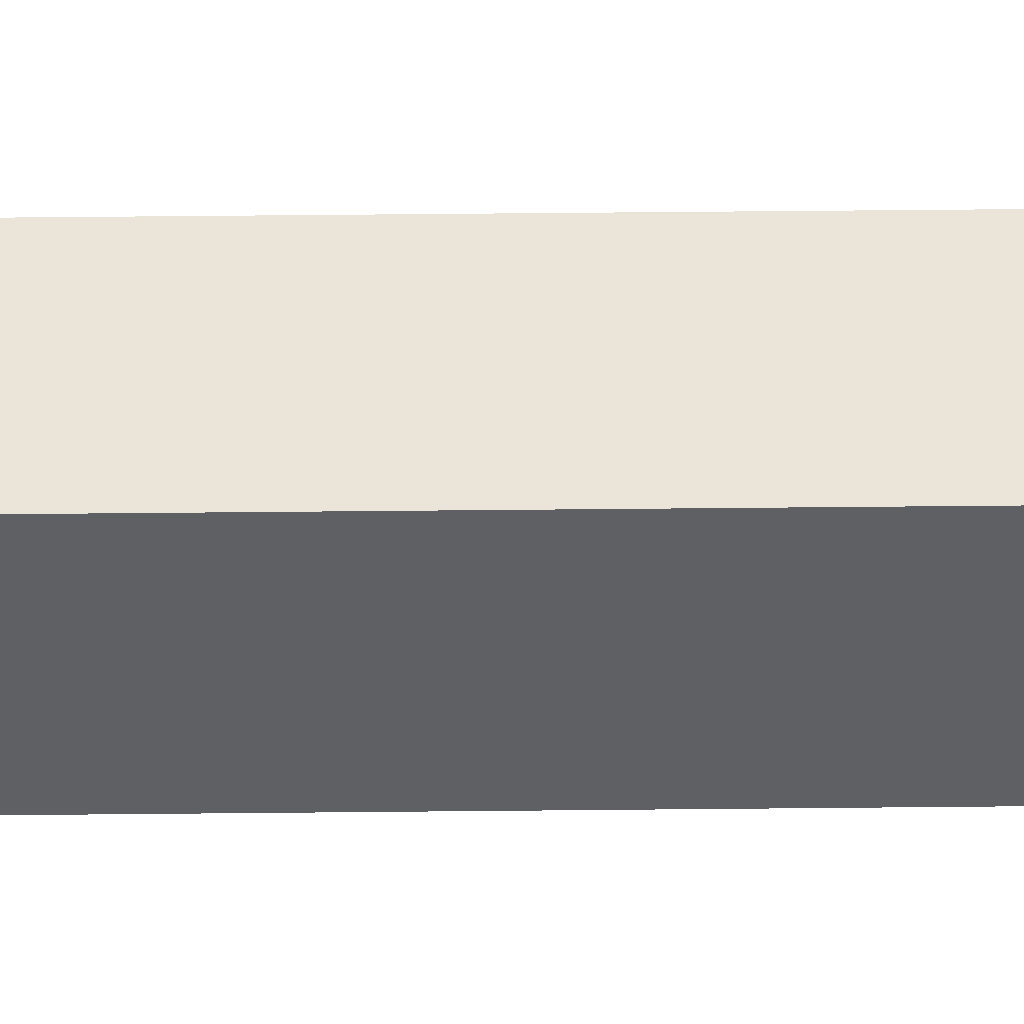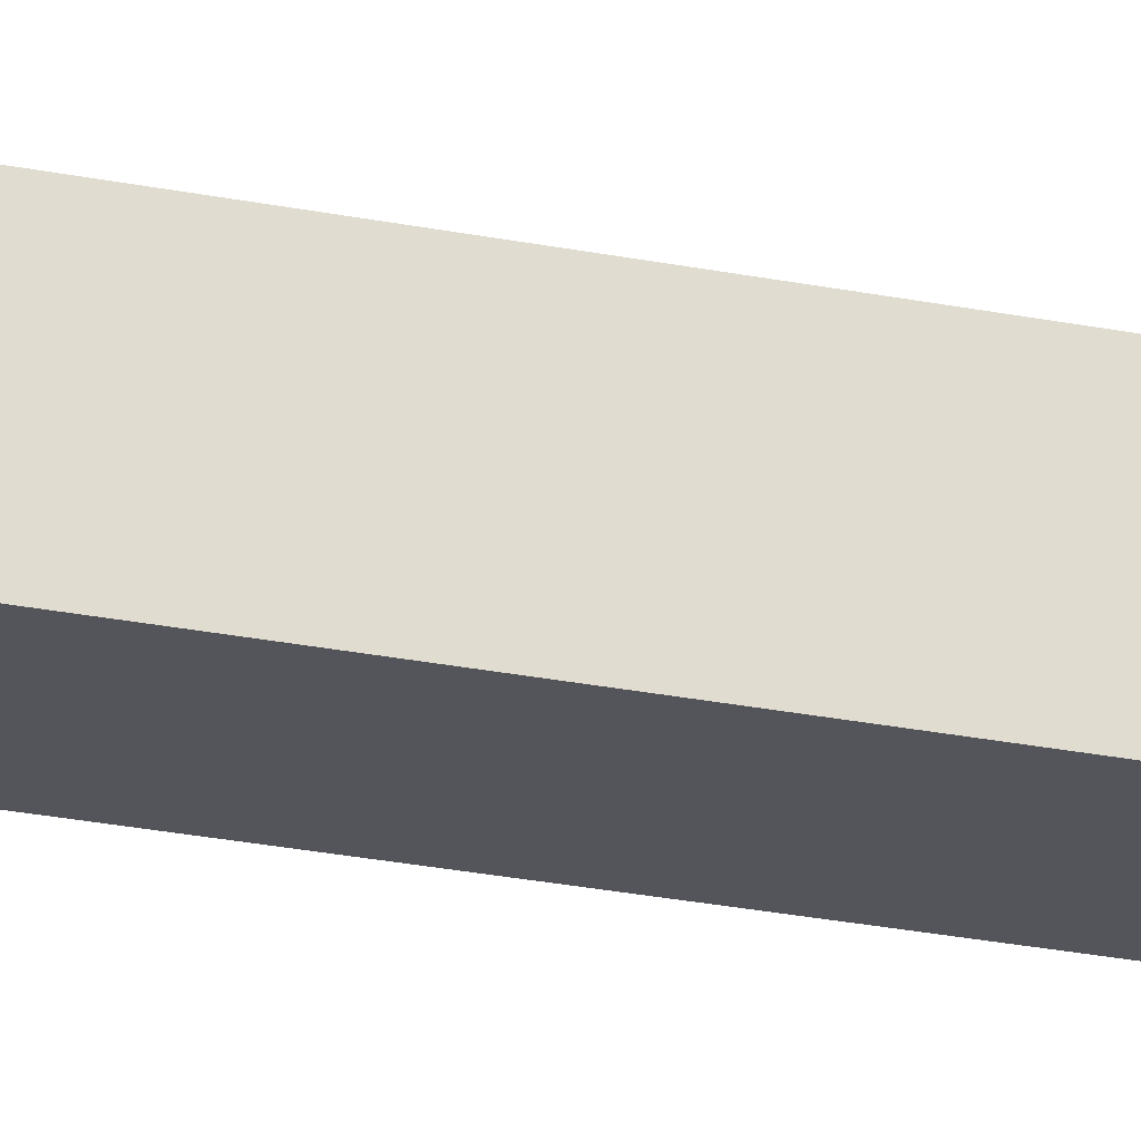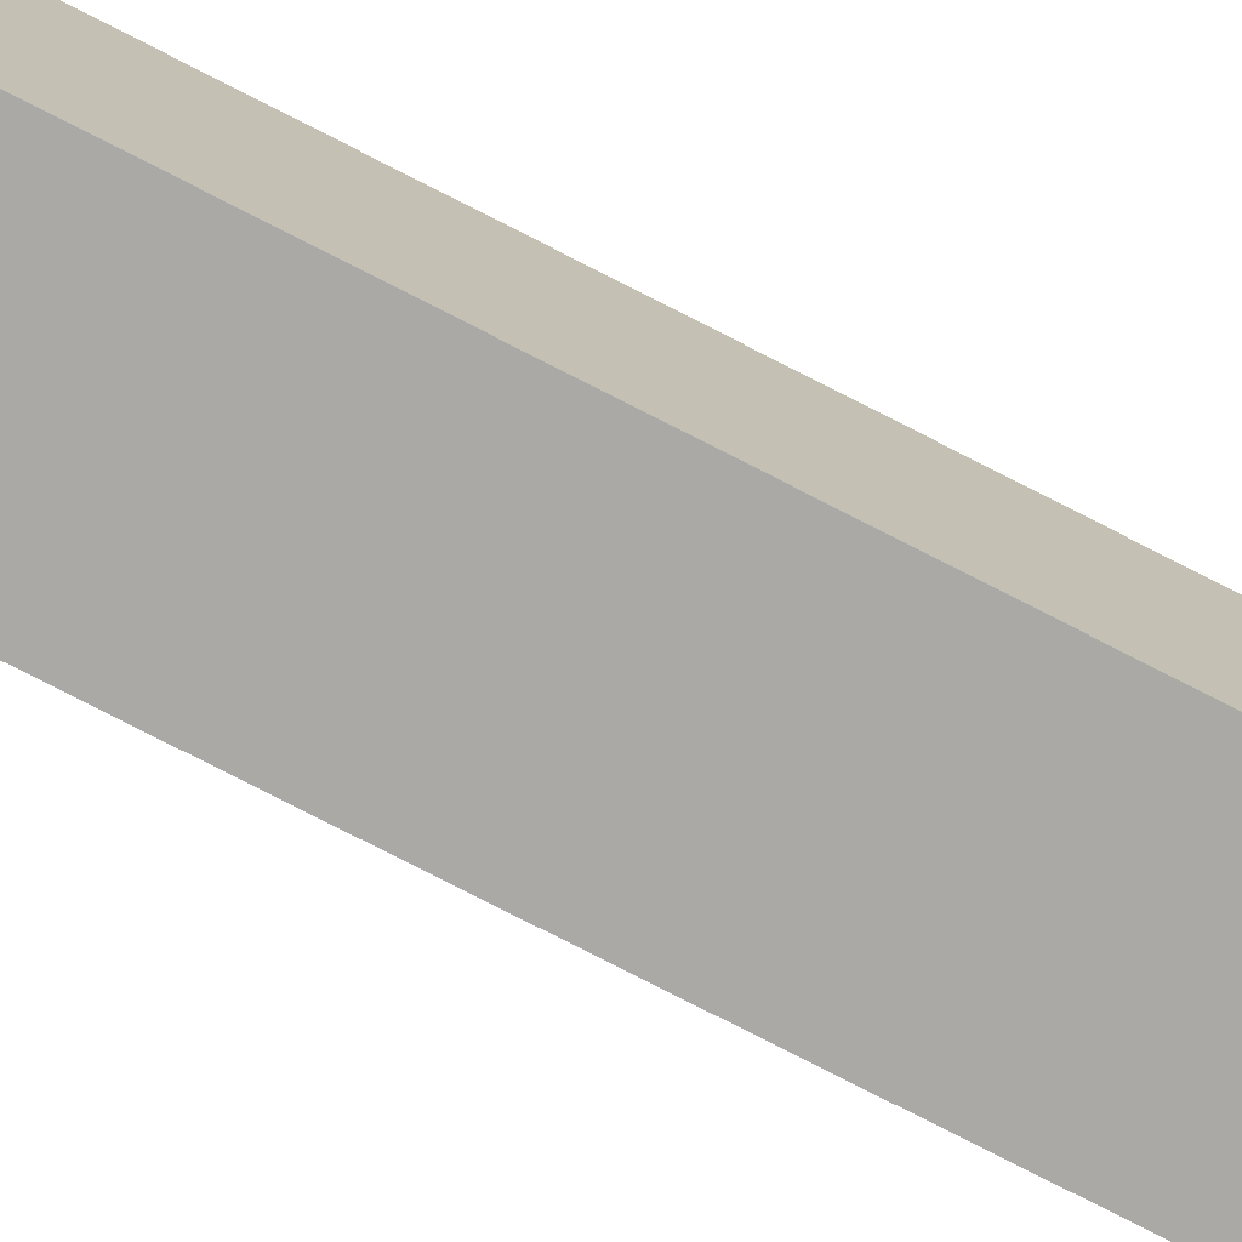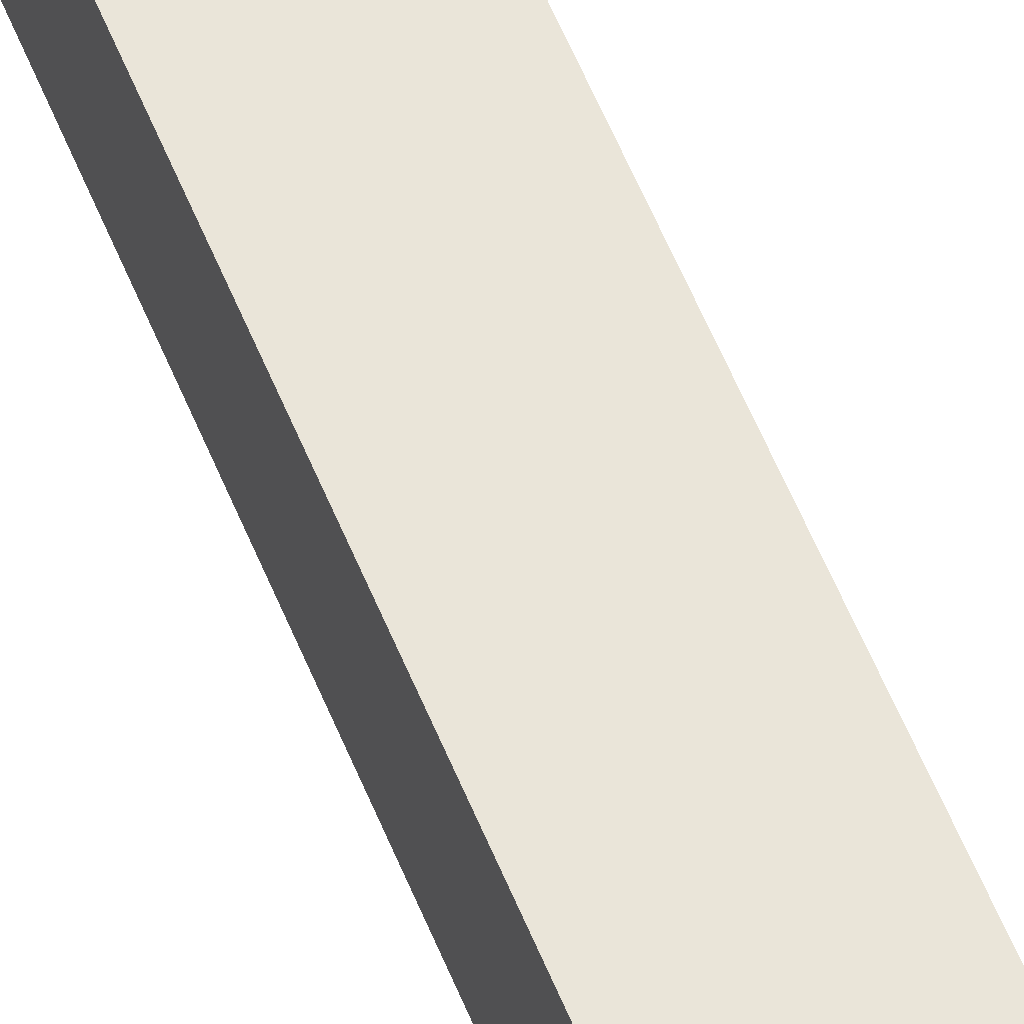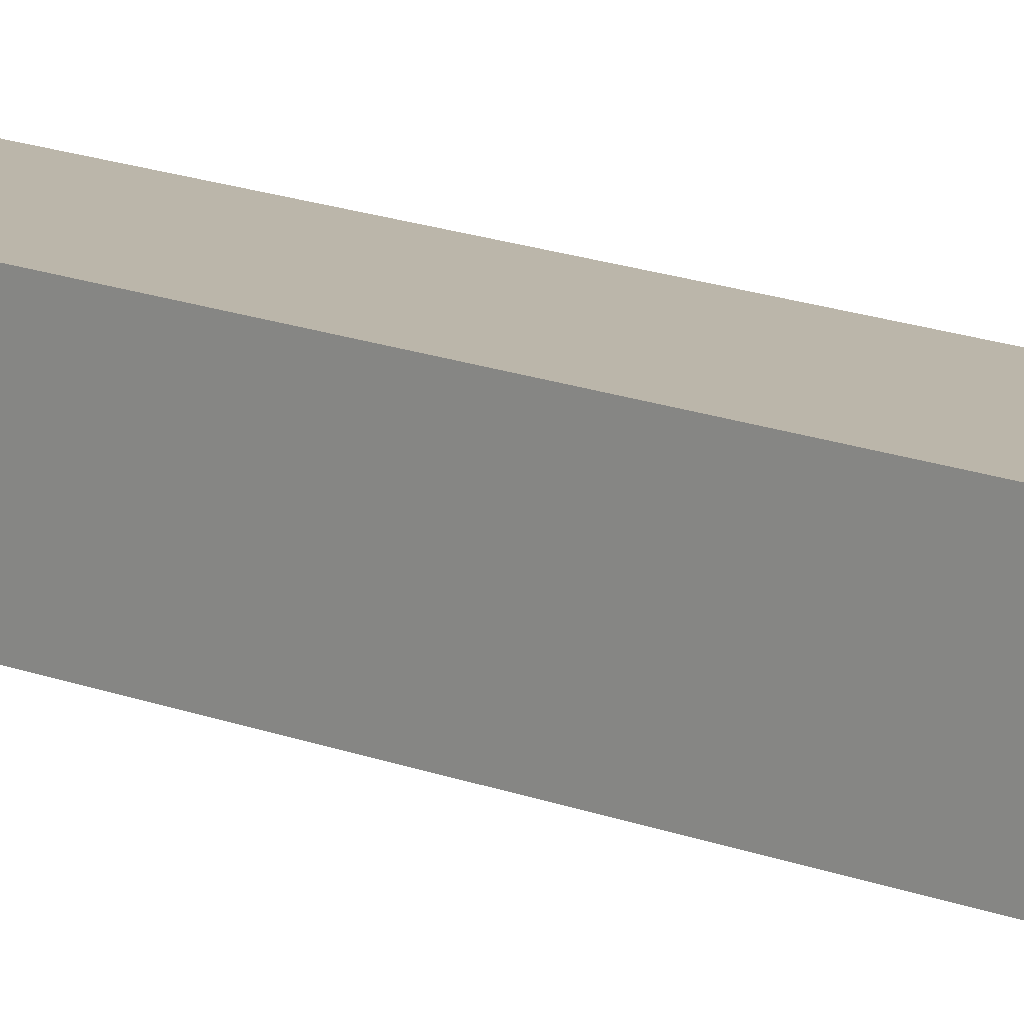
<metadata>
{"format":"obj","ext":"obj","renderer":"f3d","projection":"perspective","resolution":1024,"background":"white","views":[{"elev":44.6,"azim":89.3,"up":"+Z"},{"elev":-25.0,"azim":71.6,"up":"+Z"},{"elev":-75.6,"azim":62.7,"up":"+Z"},{"elev":57.9,"azim":-22.0,"up":"+Z"},{"elev":13.9,"azim":133.3,"up":"+Z"}]}
</metadata>
<code>
o
v 1.6 2 -1.8
v 1.6 2 -2.3
v 1.6 2.8 -1.8
v 1.6 2.8 -2.3
v 1.6 5 -1.9
v 1.6 5 -2.2
v 1.6 5.1 -1.8
v 1.6 5.1 -1.9
v 1.6 5.1 -2.2
v 1.6 5.1 -2.3
v 1.6 5.2 -1.9
v 1.6 5.2 -2.2
v 1.6 5.3 -1.8
v 1.6 5.3 -1.9
v 1.6 5.3 -2.2
v 1.6 5.3 -2.3
v 1.6 5.5 -2.2
v 1.6 5.5 -2.3
v 1.6 5.6 -1.8
v 1.6 5.6 -1.9
v 1.6 5.7 -1.9
v 1.6 5.7 -2.2
v 1.6 5.8 -1.8
v 1.6 5.8 -2.3
v 1.7 2.8 -1.9
v 1.7 2.8 -2.2
v 1.7 5 -1.8
v 1.7 5 -1.9
v 1.7 5 -2.2
v 1.7 5 -2.3
v 1.7 5.1 -1.8
v 1.7 5.1 -1.9
v 1.7 5.1 -2.2
v 1.7 5.1 -2.3
v 1.7 5.2 -1.9
v 1.7 5.2 -2.2
v 1.7 5.3 -1.9
v 1.7 5.3 -2.2
v 1.7 5.5 -2.2
v 1.7 5.6 -1.9
v 1.7 5.7 -1.9
v 1.7 5.7 -2.2
v 1.7 5.8 -1.9
v 1.7 5.8 -2.2
v 1.7 5.9 -1.9
v 1.7 5.9 -2.2
v 1.8 5.9 -2
v 1.8 5.9 -2.1
v 1.8 6 -2
v 1.8 6 -2.1
v 2 5.2 -1.8
v 2 5.2 -1.9
v 2 5.2 -2.2
v 2 5.2 -2.3
v 2 5.3 -1.8
v 2 5.3 -1.9
v 2 5.3 -2.2
v 2 5.3 -2.3
v 2 5.6 -1.8
v 2 5.6 -1.9
v 2 5.6 -2.2
v 2 5.6 -2.3
v 2 5.7 -1.8
v 2 5.7 -1.9
v 2 5.7 -2.2
v 2 5.7 -2.3
v 1.7 5.2 -1.8
v 1.7 5.2 -1.9
v 1.7 5.2 -2.2
v 1.7 5.2 -2.3
v 1.7 5.3 -1.8
v 1.7 5.3 -1.9
v 1.7 5.3 -2.2
v 1.7 5.3 -2.3
v 1.7 5.5 -2.2
v 1.7 5.5 -2.3
v 1.7 5.6 -1.8
v 1.7 5.6 -1.9
v 1.7 5.7 -1.8
v 1.7 5.7 -1.9
v 1.7 5.7 -2.2
v 1.7 5.7 -2.3
v 1.9 5.9 -2
v 1.9 5.9 -2.1
v 1.9 6 -2
v 1.9 6 -2.1
v 2 2.8 -1.9
v 2 2.8 -2.2
v 2 5 -1.8
v 2 5 -1.9
v 2 5 -2.2
v 2 5 -2.3
v 2 5.1 -1.8
v 2 5.1 -1.9
v 2 5.1 -2.2
v 2 5.1 -2.3
v 2 5.2 -1.9
v 2 5.2 -2.2
v 2 5.3 -1.9
v 2 5.3 -2.2
v 2 5.6 -1.9
v 2 5.6 -2.2
v 2 5.7 -1.9
v 2 5.7 -2.2
v 2 5.8 -1.9
v 2 5.8 -2.2
v 2 5.9 -1.9
v 2 5.9 -2.2
v 2.1 2 -1.8
v 2.1 2 -2.3
v 2.1 2.8 -1.8
v 2.1 2.8 -2.3
v 2.1 5 -1.9
v 2.1 5 -2.2
v 2.1 5.1 -1.8
v 2.1 5.1 -1.9
v 2.1 5.1 -2.2
v 2.1 5.1 -2.3
v 2.1 5.2 -1.9
v 2.1 5.2 -2.2
v 2.1 5.3 -1.8
v 2.1 5.3 -1.9
v 2.1 5.3 -2.2
v 2.1 5.3 -2.3
v 2.1 5.6 -1.8
v 2.1 5.6 -1.9
v 2.1 5.6 -2.2
v 2.1 5.6 -2.3
v 2.1 5.7 -1.9
v 2.1 5.7 -2.2
v 2.1 5.8 -1.8
v 2.1 5.8 -2.3
v 1.6 2 -1.8
v 1.6 2.8 -1.8
v 1.6 5.1 -1.8
v 1.6 5.3 -1.8
v 1.6 5.6 -1.8
v 1.6 5.8 -1.8
v 1.7 5 -1.8
v 1.7 5.1 -1.8
v 1.7 5.2 -1.8
v 1.7 5.3 -1.8
v 1.7 5.6 -1.8
v 1.7 5.7 -1.8
v 2 5 -1.8
v 2 5.1 -1.8
v 2 5.2 -1.8
v 2 5.3 -1.8
v 2 5.6 -1.8
v 2 5.7 -1.8
v 2.1 2 -1.8
v 2.1 2.8 -1.8
v 2.1 5.1 -1.8
v 2.1 5.3 -1.8
v 2.1 5.6 -1.8
v 2.1 5.8 -1.8
v 1.6 5 -1.9
v 1.6 5.1 -1.9
v 1.7 2.8 -1.9
v 1.7 5 -1.9
v 1.7 5.1 -1.9
v 1.7 5.2 -1.9
v 1.7 5.3 -1.9
v 1.7 5.6 -1.9
v 1.7 5.7 -1.9
v 1.7 5.8 -1.9
v 1.7 5.9 -1.9
v 2 2.8 -1.9
v 2 5 -1.9
v 2 5.1 -1.9
v 2 5.2 -1.9
v 2 5.3 -1.9
v 2 5.6 -1.9
v 2 5.7 -1.9
v 2 5.8 -1.9
v 2 5.9 -1.9
v 2.1 5 -1.9
v 2.1 5.1 -1.9
v 1.8 5.9 -2
v 1.8 6 -2
v 1.9 5.9 -2
v 1.9 6 -2
v 1.6 5.2 -2.2
v 1.6 5.3 -2.2
v 1.6 5.5 -2.2
v 1.6 5.7 -2.2
v 1.7 5.2 -2.2
v 1.7 5.3 -2.2
v 1.7 5.5 -2.2
v 1.7 5.7 -2.2
v 2 5.2 -2.2
v 2 5.3 -2.2
v 2 5.6 -2.2
v 2 5.7 -2.2
v 2.1 5.2 -2.2
v 2.1 5.3 -2.2
v 2.1 5.6 -2.2
v 2.1 5.7 -2.2
v 1.6 5.2 -1.9
v 1.6 5.3 -1.9
v 1.6 5.6 -1.9
v 1.6 5.7 -1.9
v 1.7 5.2 -1.9
v 1.7 5.3 -1.9
v 1.7 5.6 -1.9
v 1.7 5.7 -1.9
v 2 5.2 -1.9
v 2 5.3 -1.9
v 2 5.6 -1.9
v 2 5.7 -1.9
v 2.1 5.2 -1.9
v 2.1 5.3 -1.9
v 2.1 5.6 -1.9
v 2.1 5.7 -1.9
v 1.8 5.9 -2.1
v 1.8 6 -2.1
v 1.9 5.9 -2.1
v 1.9 6 -2.1
v 1.6 5 -2.2
v 1.6 5.1 -2.2
v 1.7 2.8 -2.2
v 1.7 5 -2.2
v 1.7 5.1 -2.2
v 1.7 5.2 -2.2
v 1.7 5.3 -2.2
v 1.7 5.5 -2.2
v 1.7 5.7 -2.2
v 1.7 5.8 -2.2
v 1.7 5.9 -2.2
v 2 2.8 -2.2
v 2 5 -2.2
v 2 5.1 -2.2
v 2 5.2 -2.2
v 2 5.3 -2.2
v 2 5.6 -2.2
v 2 5.7 -2.2
v 2 5.8 -2.2
v 2 5.9 -2.2
v 2.1 5 -2.2
v 2.1 5.1 -2.2
v 1.6 2 -2.3
v 1.6 2.8 -2.3
v 1.6 5.1 -2.3
v 1.6 5.3 -2.3
v 1.6 5.5 -2.3
v 1.6 5.8 -2.3
v 1.7 5 -2.3
v 1.7 5.1 -2.3
v 1.7 5.2 -2.3
v 1.7 5.3 -2.3
v 1.7 5.5 -2.3
v 1.7 5.7 -2.3
v 2 5 -2.3
v 2 5.1 -2.3
v 2 5.2 -2.3
v 2 5.3 -2.3
v 2 5.6 -2.3
v 2 5.7 -2.3
v 2.1 2 -2.3
v 2.1 2.8 -2.3
v 2.1 5.1 -2.3
v 2.1 5.3 -2.3
v 2.1 5.6 -2.3
v 2.1 5.8 -2.3
v 1.6 2 -1.8
v 2.1 2 -1.8
v 1.8 2 -2
v 1.9 2 -2
v 1.8 2 -2.1
v 1.9 2 -2.1
v 1.6 2 -2.3
v 2.1 2 -2.3
v 1.7 5 -1.8
v 2 5 -1.8
v 1.6 5 -1.9
v 1.7 5 -1.9
v 2 5 -1.9
v 2.1 5 -1.9
v 1.6 5 -2.2
v 1.7 5 -2.2
v 2 5 -2.2
v 2.1 5 -2.2
v 1.7 5 -2.3
v 2 5 -2.3
v 1.6 5.1 -1.8
v 1.7 5.1 -1.8
v 2 5.1 -1.8
v 2.1 5.1 -1.8
v 1.6 5.1 -1.9
v 1.7 5.1 -1.9
v 2 5.1 -1.9
v 2.1 5.1 -1.9
v 1.6 5.1 -2.2
v 1.7 5.1 -2.2
v 2 5.1 -2.2
v 2.1 5.1 -2.2
v 1.6 5.1 -2.3
v 1.7 5.1 -2.3
v 2 5.1 -2.3
v 2.1 5.1 -2.3
v 1.7 5.7 -1.8
v 2 5.7 -1.8
v 1.6 5.7 -1.9
v 1.7 5.7 -1.9
v 2 5.7 -1.9
v 2.1 5.7 -1.9
v 1.6 5.7 -2.2
v 1.7 5.7 -2.2
v 2 5.7 -2.2
v 2.1 5.7 -2.2
v 1.7 5.7 -2.3
v 2 5.7 -2.3
v 1.6 2.8 -1.8
v 2.1 2.8 -1.8
v 1.7 2.8 -1.9
v 2 2.8 -1.9
v 1.7 2.8 -2.2
v 2 2.8 -2.2
v 1.6 2.8 -2.3
v 2.1 2.8 -2.3
v 1.7 5.2 -1.8
v 2 5.2 -1.8
v 1.6 5.2 -1.9
v 1.7 5.2 -1.9
v 2 5.2 -1.9
v 2.1 5.2 -1.9
v 1.6 5.2 -2.2
v 1.7 5.2 -2.2
v 2 5.2 -2.2
v 2.1 5.2 -2.2
v 1.7 5.2 -2.3
v 2 5.2 -2.3
v 1.6 5.8 -1.8
v 2.1 5.8 -1.8
v 1.7 5.8 -1.9
v 2 5.8 -1.9
v 1.7 5.8 -2.2
v 2 5.8 -2.2
v 1.6 5.8 -2.3
v 2.1 5.8 -2.3
v 1.7 5.9 -1.9
v 2 5.9 -1.9
v 1.8 5.9 -2
v 1.9 5.9 -2
v 1.8 5.9 -2.1
v 1.9 5.9 -2.1
v 1.7 5.9 -2.2
v 2 5.9 -2.2
v 1.8 6 -2
v 1.9 6 -2
v 1.8 6 -2.1
v 1.9 6 -2.1
f 3 2 1
f 4 2 3
f 8 6 5
f 9 6 8
f 11 8 7
f 11 9 8
f 12 10 9
f 12 9 11
f 13 11 7
f 14 11 13
f 15 10 12
f 16 10 15
f 17 16 15
f 18 16 17
f 19 14 13
f 20 14 19
f 21 20 19
f 22 18 17
f 23 21 19
f 23 22 21
f 24 18 22
f 24 22 23
f 28 26 25
f 29 26 28
f 31 28 27
f 32 28 31
f 33 30 29
f 34 30 33
f 37 36 35
f 38 36 37
f 39 38 37
f 40 39 37
f 41 39 40
f 42 39 41
f 45 44 43
f 46 44 45
f 49 48 47
f 50 48 49
f 55 52 51
f 56 52 55
f 57 54 53
f 58 54 57
f 59 56 55
f 60 56 59
f 61 58 57
f 62 58 61
f 63 60 59
f 64 60 63
f 65 62 61
f 66 62 65
f 67 68 71
f 71 68 72
f 69 70 73
f 73 70 74
f 73 74 75
f 75 74 76
f 71 72 77
f 77 72 78
f 77 78 79
f 79 78 80
f 75 76 81
f 81 76 82
f 83 84 85
f 85 84 86
f 87 88 90
f 90 88 91
f 89 90 93
f 93 90 94
f 91 92 95
f 95 92 96
f 97 98 99
f 99 98 100
f 99 100 101
f 101 100 102
f 101 102 103
f 103 102 104
f 105 106 107
f 107 106 108
f 109 110 111
f 111 110 112
f 113 114 116
f 116 114 117
f 115 116 119
f 116 117 119
f 117 118 120
f 119 117 120
f 115 119 121
f 121 119 122
f 120 118 123
f 123 118 124
f 121 122 125
f 125 122 126
f 123 124 127
f 127 124 128
f 125 126 129
f 127 128 130
f 125 129 131
f 129 130 131
f 130 128 132
f 131 130 132
f 140 136 135
f 141 136 140
f 142 137 136
f 142 136 141
f 143 138 137
f 143 137 142
f 144 138 143
f 145 140 139
f 146 141 140
f 146 140 145
f 147 141 146
f 150 138 144
f 151 134 133
f 152 134 151
f 153 147 146
f 153 148 147
f 154 149 148
f 154 148 153
f 155 150 149
f 155 149 154
f 156 138 150
f 156 150 155
f 160 158 157
f 161 158 160
f 168 160 159
f 169 160 168
f 171 165 164
f 171 163 162
f 171 164 163
f 172 165 171
f 173 165 172
f 174 165 173
f 175 167 166
f 176 167 175
f 177 170 169
f 178 170 177
f 181 180 179
f 182 180 181
f 187 184 183
f 188 185 184
f 188 184 187
f 189 186 185
f 189 185 188
f 190 186 189
f 195 192 191
f 196 193 192
f 196 192 195
f 197 194 193
f 197 193 196
f 198 194 197
f 199 200 203
f 200 201 204
f 203 200 204
f 201 202 205
f 204 201 205
f 205 202 206
f 207 208 211
f 208 209 212
f 211 208 212
f 209 210 213
f 212 209 213
f 213 210 214
f 215 216 217
f 217 216 218
f 219 220 222
f 222 220 223
f 221 222 230
f 230 222 231
f 226 227 233
f 224 225 233
f 225 226 233
f 233 227 234
f 234 227 235
f 235 227 236
f 228 229 237
f 237 229 238
f 231 232 239
f 239 232 240
f 243 244 248
f 248 244 249
f 244 245 250
f 249 244 250
f 245 246 251
f 250 245 251
f 251 246 252
f 247 248 253
f 248 249 254
f 253 248 254
f 254 249 255
f 252 246 258
f 241 242 259
f 259 242 260
f 254 255 261
f 255 256 261
f 256 257 262
f 261 256 262
f 257 258 263
f 262 257 263
f 258 246 264
f 263 258 264
f 267 266 265
f 268 266 267
f 269 267 265
f 269 268 267
f 270 266 268
f 270 268 269
f 271 269 265
f 271 270 269
f 272 266 270
f 272 270 271
f 276 274 273
f 277 274 276
f 279 276 275
f 280 276 279
f 281 278 277
f 282 278 281
f 283 281 280
f 284 281 283
f 289 286 285
f 290 286 289
f 291 288 287
f 292 288 291
f 297 294 293
f 298 294 297
f 299 296 295
f 300 296 299
f 304 302 301
f 305 302 304
f 307 304 303
f 308 304 307
f 309 306 305
f 310 306 309
f 311 309 308
f 312 309 311
f 313 314 315
f 315 314 316
f 313 315 317
f 316 314 318
f 313 317 319
f 317 318 319
f 318 314 320
f 319 318 320
f 321 322 324
f 324 322 325
f 323 324 327
f 327 324 328
f 325 326 329
f 329 326 330
f 328 329 331
f 331 329 332
f 333 334 335
f 335 334 336
f 333 335 337
f 336 334 338
f 333 337 339
f 337 338 339
f 338 334 340
f 339 338 340
f 341 342 343
f 343 342 344
f 341 343 345
f 344 342 346
f 341 345 347
f 345 346 347
f 346 342 348
f 347 346 348
f 349 350 351
f 351 350 352

</code>
